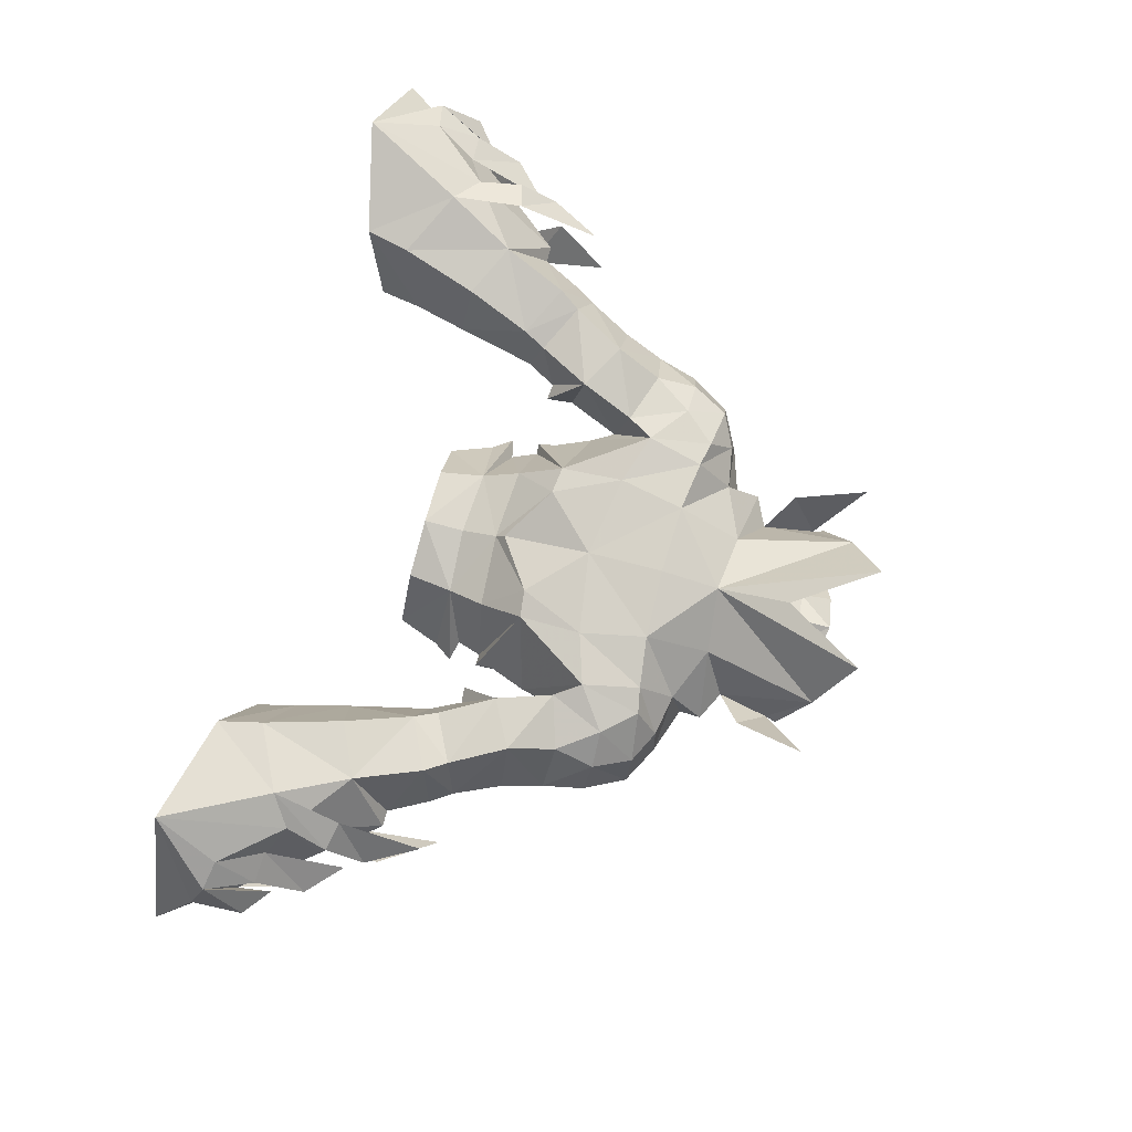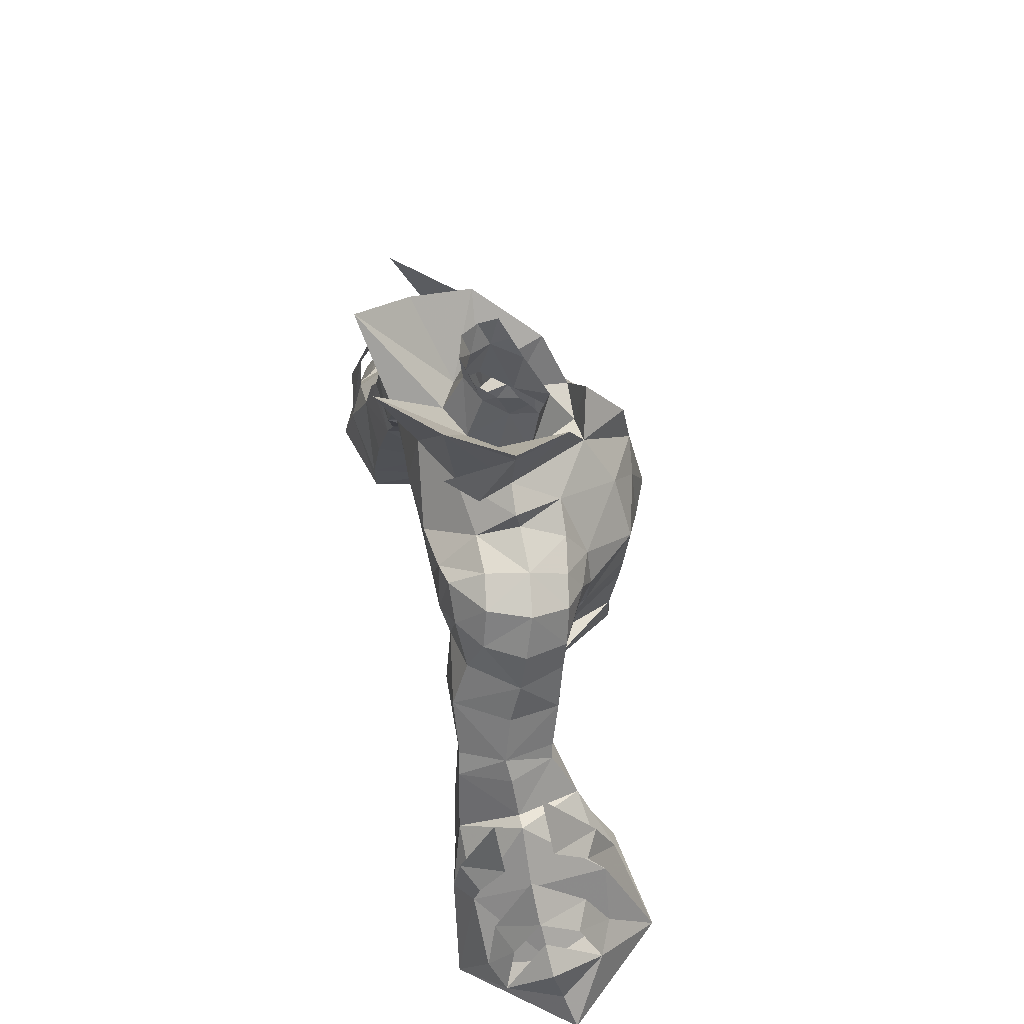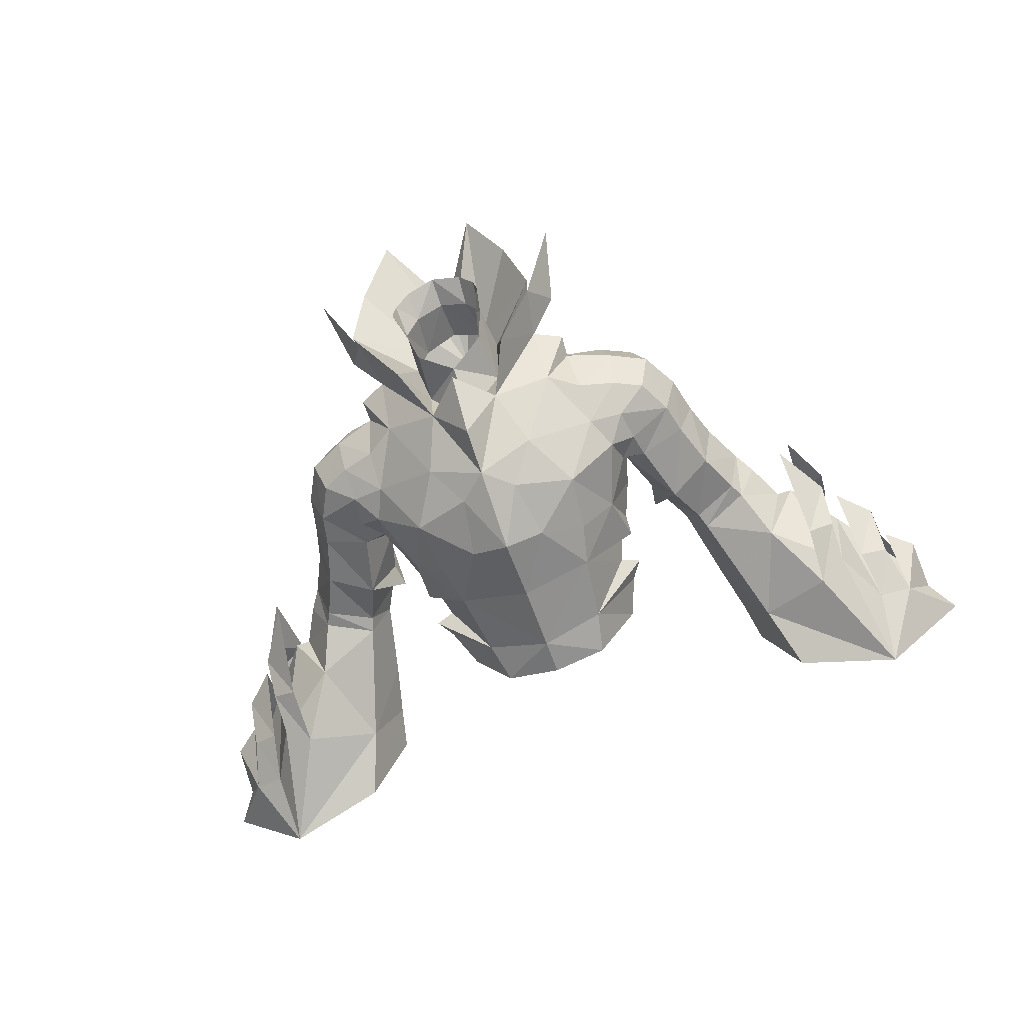
<metadata>
{"format":"obj","ext":"obj","renderer":"f3d","projection":"perspective","resolution":1024,"background":"white","views":[{"elev":78.8,"azim":-74.6,"up":"+Y"},{"elev":56.1,"azim":-102.2,"up":"+Z"},{"elev":-67.9,"azim":19.0,"up":"+Y"}]}
</metadata>
<code>
g taoist_armour_male_33730
v 16.86 8.481 57.45
v 18.88 4.902 59.58
v 20.67 8.395 54.56
v 18.94 9.359 53.39
v 26.26 3.803 49.64
v 27.67 3.196 47.75
v 22.14 9.768 47.25
v 25.34 7.288 50.69
v 22.15 -3.126 48.41
v 22.68 0.04824 51.91
v 20.78 -0.02409 55.47
v 19.05 -1.08 54.8
v 24.74 0.9748 51.3
v 22.22 1.543 54.68
v 23.96 2.349 54.12
v 23.89 4.881 56.15
v 21.88 5.011 58.05
v 22.68 0.04824 51.91
v 24.74 0.9748 51.3
v 22.33 7.398 53.59
v 24.16 6.545 53.4
v 23.66 8.118 51.05
v 25.34 7.288 50.69
v 21.43 4.87 56.39
v 24.68 4.382 52.18
v 23.66 8.118 51.05
v 19.22 0.2918 58.14
v 20.88 1.209 57.79
v 20.99 3.406 59.69
v 18.87 3.726 62.99
v 19.05 -1.08 54.8
v 20.78 -0.02409 55.47
v 16.65 0.878 58.61
v 19.59 8.996 57.51
v 19.67 6.833 62.29
v 21.33 6.517 59.28
v 21.26 8.105 57.08
v 18.94 9.359 53.39
v 20.67 8.395 54.56
v -16.99 8.481 57.45
v -19.07 9.359 53.39
v -20.79 8.395 54.56
v -19.01 4.902 59.58
v -26.39 3.803 49.64
v -25.47 7.288 50.69
v -22.26 9.768 47.25
v -27.8 3.196 47.75
v -22.27 -3.126 48.41
v -19.18 -1.08 54.8
v -20.91 -0.02412 55.47
v -22.81 0.04821 51.91
v -24.87 0.9748 51.3
v -22.35 1.543 54.68
v -22.01 5.011 58.05
v -24.02 4.881 56.15
v -24.09 2.349 54.12
v -22.81 0.04821 51.91
v -24.87 0.9748 51.3
v -22.46 7.398 53.59
v -24.29 6.545 53.4
v -23.79 8.118 51.05
v -25.47 7.288 50.69
v -21.56 4.87 56.39
v -24.81 4.382 52.18
v -23.79 8.118 51.05
v -19.35 0.2918 58.14
v -19 3.726 62.99
v -21.12 3.406 59.69
v -21.01 1.209 57.79
v -19.18 -1.08 54.8
v -20.91 -0.02412 55.47
v -16.78 0.8779 58.61
v -19.72 8.996 57.51
v -21.39 8.105 57.08
v -21.45 6.517 59.28
v -19.8 6.833 62.29
v -19.07 9.359 53.39
v -20.79 8.395 54.56
v 14.45 7.902 62.55
v 15.28 8.15 61.29
v 12.3 7.617 59.79
v 11.66 7.323 61.11
v 12.37 4.317 55.55
v 14.73 0.07585 53.14
v 12.51 2.068 60.07
v 11.27 4.52 60.29
v 15.46 2.29 61.46
v 13.72 8.182 55.95
v 13.85 1.594 64.98
v 11.13 0.9488 63.54
v 12.2 2.186 61
v 15.01 2.183 62.36
v 15.1 8.529 51.42
v 15.95 -1.996 49.65
v 13.17 4.046 52.38
v 15.71 8.398 48.8
v 26.08 4.47 52.86
v 24.74 0.9748 51.3
v 24.39 4.618 54.19
v 24.68 4.382 52.18
v 15.91 5.326 63.15
v 16.74 5.106 61.87
v 17.94 4.921 59.57
v 9.979 7.786 64.2
v 12.69 7.877 65.71
v 10.37 4.289 62.04
v 14.65 4.755 65.79
v 13.72 3.358 49.87
v 25.34 7.288 50.69
v 24.39 4.618 54.19
v 5.992 2.552 80.24
v 7.198 4.958 78.54
v 8.164 7.084 82.56
v 5.439 2.699 77.2
v -14.58 7.902 62.55
v -12.43 7.617 59.79
v -15.41 8.15 61.29
v -11.79 7.323 61.11
v -12.49 4.317 55.55
v -12.63 2.068 60.07
v -14.86 0.07583 53.14
v -11.4 4.52 60.29
v -15.59 2.29 61.46
v -13.85 8.182 55.95
v -13.98 1.594 64.98
v -12.32 2.186 61
v -11.25 0.9487 63.54
v -15.14 2.183 62.36
v -15.23 8.529 51.42
v -16.08 -1.996 49.65
v -13.3 4.046 52.38
v -15.84 8.398 48.8
v -26.2 4.47 52.86
v -24.87 0.9748 51.3
v -24.81 4.382 52.18
v -24.52 4.618 54.19
v -16.04 5.326 63.15
v -16.87 5.106 61.87
v -18.07 4.921 59.57
v -12.82 7.877 65.71
v -10.11 7.786 64.2
v -10.49 4.289 62.04
v -14.78 4.755 65.79
v -13.85 3.358 49.87
v -25.47 7.288 50.69
v -24.52 4.618 54.19
v -6.121 2.551 80.24
v -8.292 7.083 82.56
v -7.327 4.958 78.54
v -5.567 2.699 77.2
f 1 2 3
f 3 4 1
f 5 6 7
f 7 8 5
f 9 10 11
f 11 12 9
f 6 5 13
f 13 9 6
f 14 15 16
f 16 17 14
f 18 19 15
f 15 14 18
f 20 17 16
f 16 21 20
f 22 20 21
f 21 23 22
f 24 11 10
f 10 25 24
f 3 26 7
f 7 4 3
f 27 28 29
f 29 30 27
f 31 32 28
f 28 27 31
f 33 12 11
f 11 2 33
f 3 24 25
f 25 26 3
f 34 35 36
f 36 37 34
f 38 34 37
f 37 39 38
f 40 41 42
f 42 43 40
f 44 45 46
f 46 47 44
f 48 49 50
f 50 51 48
f 47 48 52
f 52 44 47
f 53 54 55
f 55 56 53
f 57 53 56
f 56 58 57
f 59 60 55
f 55 54 59
f 61 62 60
f 60 59 61
f 63 64 51
f 51 50 63
f 42 41 46
f 46 65 42
f 66 67 68
f 68 69 66
f 70 66 69
f 69 71 70
f 72 43 50
f 50 49 72
f 42 65 64
f 64 63 42
f 73 74 75
f 75 76 73
f 77 78 74
f 74 73 77
f 79 80 81
f 81 82 79
f 83 84 85
f 85 86 83
f 85 84 33
f 33 87 85
f 81 80 1
f 1 88 81
f 89 90 91
f 91 92 89
f 1 4 93
f 93 88 1
f 94 84 95
f 9 12 84
f 84 94 9
f 4 7 96
f 96 93 4
f 5 97 13
f 7 26 8
f 95 83 93
f 98 99 100
f 24 2 11
f 101 92 87
f 92 91 85
f 82 81 86
f 80 79 101
f 86 85 91
f 102 103 80
f 88 83 81
f 79 104 105
f 92 85 87
f 102 101 87
f 80 101 102
f 83 86 81
f 82 104 79
f 92 101 89
f 79 105 101
f 12 33 84
f 93 83 88
f 103 87 33
f 80 103 1
f 1 103 2
f 33 2 103
f 91 90 106
f 82 106 104
f 86 91 106
f 86 106 82
f 87 103 102
f 101 107 89
f 101 105 107
f 83 95 84
f 95 108 94
f 108 95 96
f 96 95 93
f 25 10 13
f 100 99 109
f 8 97 5
f 13 97 110
f 110 97 8
f 9 13 10
f 25 8 26
f 2 24 3
f 111 112 113
f 111 114 112
f 115 116 117
f 116 115 118
f 119 120 121
f 120 119 122
f 120 72 121
f 72 120 123
f 116 40 117
f 40 116 124
f 125 126 127
f 126 125 128
f 40 129 41
f 129 40 124
f 130 131 121
f 48 121 49
f 121 48 130
f 41 132 46
f 132 41 129
f 44 52 133
f 46 45 65
f 131 129 119
f 134 135 136
f 63 50 43
f 137 123 128
f 128 120 126
f 118 122 116
f 117 137 115
f 122 126 120
f 138 117 139
f 124 116 119
f 115 140 141
f 128 123 120
f 138 123 137
f 117 138 137
f 119 116 122
f 118 115 141
f 128 125 137
f 115 137 140
f 49 121 72
f 129 124 119
f 139 72 123
f 117 40 139
f 40 43 139
f 72 139 43
f 126 142 127
f 118 141 142
f 122 142 126
f 122 118 142
f 123 138 139
f 137 125 143
f 137 143 140
f 119 121 131
f 131 130 144
f 144 132 131
f 132 129 131
f 64 52 51
f 135 145 136
f 45 44 133
f 52 146 133
f 146 45 133
f 48 51 52
f 64 65 45
f 43 42 63
f 147 148 149
f 147 149 150
g taoist_armour_male_33730
v 5.439 2.699 77.2
v 3.56 5.618 75.72
v 5.038 6.49 82.51
v 5.992 2.552 80.24
v -5.567 2.699 77.2
v -6.121 2.551 80.24
v -5.167 6.49 82.51
v -3.689 5.618 75.72
v -0.06431 7.491 67.21
v 4.816 7.553 67.98
v 3.102 7.031 64.05
v -0.06428 5.75 61.87
v 7.177 2.798 76.35
v 7.442 -0.1864 73.62
v 9.596 0.2048 72.94
v 9.801 2.553 74.13
v 7.113 2.532 75.05
v 6.739 5.102 74.37
v 9.177 5.096 73.94
v 8.538 7.16 72.62
v 7.045 7.463 72.32
v 7.433 -1.537 71.42
v 9.492 -0.7991 71.02
v 12.47 0.8612 69.83
v 13.37 3.509 70.55
v 12.11 2.891 72.94
v 11.38 0.505 72.01
v 12.19 5.837 70.79
v 11.14 5.411 72.98
v 4.023 7.798 71.91
v 7.045 7.463 72.32
v 7.806 7.651 68.96
v -0.06431 7.983 71.77
v 1.954 4.602 77.73
v 2.8 2.875 77.21
v 6.196 2.582 80.91
v 5.038 6.49 82.51
v 2.346 0.859 75.62
v 3.575 -1.169 78.62
v 5.992 2.552 80.24
v 6.196 2.582 80.91
v 3.575 -1.169 78.62
v 2.928 10.03 84.33
v -0.06431 8.728 79.6
v -0.0643 5.649 78.09
v 2.346 0.859 75.62
v -0.06427 -2.395 74.71
v 2.133 -2.456 75.5
v 12.89 1.146 67.95
v 13.92 3.972 68.16
v 13.85 1.594 64.98
v 14.65 4.755 65.79
v 8.686 2.855 66.56
v 9.633 4.094 63.52
v 11.13 0.9488 63.54
v 10.07 0.1219 67.44
v 12.69 7.877 65.71
v 11.85 6.784 68.41
v 8.801 7.214 67.42
v 9.979 7.786 64.2
v 9.422 4.224 61.94
v 9.422 4.224 61.94
v 10.37 4.289 62.04
v 11.13 0.9488 63.54
v 2.314 -6.072 66.63
v 4.917 -4.656 65.6
v 5.308 -4.857 69.11
v 4.716 6.864 64.24
v 6.739 5.102 74.37
v 7.113 2.532 75.05
v 5.587 -0.2461 74.9
v 7.442 -0.1864 73.62
v 7.806 7.651 68.96
v 8.686 2.855 66.56
v 8.256 1.601 65.23
v 7.433 -1.537 71.42
v 3.365 -4.201 72.42
v 10.21 7.124 70.73
v 9.758 -0.4302 69.03
v 8.295 -1.622 69.4
v 8.634 -0.1314 67.72
v 6.997 -1.742 65.34
v 1.71 -5.808 70.32
v 8.295 -1.622 69.4
v 2.133 -2.456 75.5
v -0.06426 -5.977 71.89
v 8.634 -0.1314 67.72
v -0.0643 7.251 75.29
v -0.06426 -5.471 74.75
v 2.133 -2.456 75.5
v 3.738 3.47 59.36
v 3.366 2.963 56.64
v -0.06428 3.75 56.66
v -0.06428 3.921 59.12
v 3.802 -4.225 58.94
v 6.624 -0.4536 59.04
v 7.377 -0.3585 60.16
v -0.06428 4.973 61.3
v 7.41 1.168 63.02
v 3.261 -4.441 56.37
v -0.06428 -5.434 58.54
v -0.06428 -5.171 56.27
v 3.738 3.47 59.36
v 6.21 -0.03569 60.46
v 7.377 -0.3585 60.16
v 4.232 4.591 61.56
v 6.72 0.5026 61.96
v 4.716 6.864 64.24
v 7.404 0.4801 61.92
v 4.327 -4.635 63.04
v -0.06427 -6.072 62.82
v 5.709 -0.5888 56.5
v 1.659 3.589 80.49
v 1.775 4.066 82.26
v 2.693 2.922 81.92
v 2.556 2.22 80.01
v -0.0643 4.364 80.7
v -0.0643 4.565 82.57
v 1.954 4.602 77.73
v 2.8 2.875 77.21
v -0.0643 5.649 78.09
v -0.06427 -0.8352 77.66
v -0.06427 -2.395 74.71
v 2.346 0.859 75.62
v 2.056 0.3016 78.83
v 2.443 0.9811 80.38
v 2.936 1.637 81.78
v 9.979 7.786 64.2
v 3.802 -4.225 58.94
v 6.21 -0.03569 60.46
v 6.72 0.5026 61.96
v 5.439 2.699 77.2
v 7.177 2.798 76.35
v -0.06427 -7.092 66.83
v 7.113 2.532 75.05
v -0.06431 8.728 79.6
v 2.928 10.03 84.33
v 7.404 0.4801 61.92
v 4.327 -4.635 63.04
v -0.06427 -3.038 77.79
v -0.06427 -3.038 77.79
v 6.196 2.582 80.91
v -3.23 7.031 64.05
v -4.945 7.553 67.98
v -7.306 2.798 76.35
v -7.571 -0.1864 73.62
v -9.93 2.553 74.13
v -9.725 0.2047 72.94
v -7.241 2.532 75.05
v -6.867 5.102 74.37
v -9.305 5.096 73.94
v -7.174 7.463 72.32
v -8.666 7.16 72.62
v -7.562 -1.537 71.42
v -9.62 -0.7991 71.02
v -12.6 0.8612 69.83
v -12.24 2.891 72.94
v -13.5 3.509 70.55
v -11.5 0.505 72.01
v -12.32 5.837 70.79
v -11.27 5.411 72.98
v -7.174 7.463 72.32
v -4.152 7.798 71.91
v -7.935 7.651 68.96
v -2.083 4.602 77.73
v -6.325 2.582 80.91
v -2.928 2.875 77.21
v -5.167 6.49 82.51
v -3.704 -1.169 78.62
v -2.474 0.859 75.62
v -6.121 2.551 80.24
v -3.704 -1.169 78.62
v -6.325 2.582 80.91
v -3.056 10.03 84.33
v -2.474 0.859 75.62
v -2.262 -2.456 75.5
v -13.02 1.146 67.95
v -14.05 3.972 68.16
v -13.98 1.594 64.98
v -14.78 4.755 65.79
v -8.814 2.855 66.56
v -11.25 0.9487 63.54
v -9.761 4.094 63.52
v -10.2 0.1219 67.44
v -12.82 7.877 65.71
v -11.98 6.784 68.41
v -10.11 7.786 64.2
v -8.93 7.214 67.42
v -9.551 4.224 61.94
v -9.551 4.224 61.94
v -11.25 0.9487 63.54
v -10.49 4.289 62.04
v -2.443 -6.072 66.63
v -5.436 -4.857 69.11
v -5.045 -4.656 65.6
v -4.844 6.864 64.24
v -6.867 5.102 74.37
v -7.241 2.532 75.05
v -7.571 -0.1864 73.62
v -5.716 -0.2461 74.9
v -7.935 7.651 68.96
v -8.814 2.855 66.56
v -8.385 1.601 65.23
v -7.562 -1.537 71.42
v -3.493 -4.201 72.42
v -10.34 7.124 70.73
v -9.887 -0.4302 69.03
v -8.424 -1.622 69.4
v -8.763 -0.1314 67.72
v -7.125 -1.742 65.34
v -1.839 -5.808 70.32
v -8.424 -1.622 69.4
v -2.262 -2.456 75.5
v -8.763 -0.1314 67.72
v -2.262 -2.456 75.5
v -3.866 3.47 59.36
v -3.495 2.963 56.64
v -3.931 -4.225 58.94
v -7.505 -0.3585 60.16
v -6.752 -0.4536 59.04
v -7.539 1.168 63.02
v -3.389 -4.441 56.37
v -3.866 3.47 59.36
v -7.505 -0.3585 60.16
v -6.339 -0.0357 60.46
v -4.36 4.591 61.56
v -6.849 0.5025 61.96
v -7.533 0.4801 61.92
v -4.844 6.864 64.24
v -4.456 -4.635 63.04
v -5.837 -0.5888 56.5
v -1.788 3.589 80.49
v -2.822 2.922 81.92
v -1.903 4.066 82.26
v -2.684 2.22 80.01
v -2.083 4.602 77.73
v -2.928 2.875 77.21
v -2.474 0.859 75.62
v -2.184 0.3016 78.83
v -2.572 0.9811 80.38
v -3.065 1.637 81.78
v -10.11 7.786 64.2
v -3.931 -4.225 58.94
v -6.339 -0.0357 60.46
v -6.849 0.5025 61.96
v -5.567 2.699 77.2
v -7.306 2.798 76.35
v -7.241 2.532 75.05
v -3.056 10.03 84.33
v -7.533 0.4801 61.92
v -4.456 -4.635 63.04
v -6.325 2.582 80.91
f 151 152 153
f 153 154 151
f 155 156 157
f 157 158 155
f 159 160 161
f 162 159 161
f 163 152 151
f 164 165 166
f 166 167 164
f 168 167 166
f 166 169 168
f 169 170 171
f 171 168 169
f 165 164 172
f 172 173 165
f 174 175 176
f 176 177 174
f 176 175 178
f 178 179 176
f 179 169 166
f 166 176 179
f 166 165 177
f 177 176 166
f 160 180 181
f 181 182 160
f 180 160 159
f 159 183 180
f 184 185 186
f 186 187 184
f 185 188 189
f 189 186 185
f 190 191 192
f 193 194 195
f 196 197 198
f 199 200 175
f 175 174 199
f 200 199 201
f 201 202 200
f 203 204 205
f 205 206 203
f 207 208 200
f 200 202 207
f 203 209 210
f 210 204 203
f 207 210 209
f 209 208 207
f 199 206 205
f 205 201 199
f 210 211 204
f 212 213 214
f 215 216 217
f 218 160 182
f 219 180 152
f 220 221 222
f 223 171 170
f 224 225 182
f 222 221 226
f 226 221 227
f 228 223 170
f 170 169 179
f 177 173 174
f 229 173 230
f 177 165 173
f 230 173 172
f 225 218 182
f 228 170 179
f 231 232 225
f 224 231 225
f 174 173 229
f 217 227 233
f 227 217 226
f 226 217 234
f 232 217 216
f 235 236 227
f 217 233 215
f 228 179 178
f 230 237 229
f 180 238 152
f 236 235 239
f 238 153 152
f 181 180 219
f 183 238 180
f 240 189 188
f 237 206 229
f 178 175 200
f 174 229 206
f 209 223 228
f 223 209 203
f 237 203 206
f 208 209 228
f 199 174 206
f 228 178 208
f 208 178 200
f 241 242 243
f 243 244 241
f 245 246 247
f 248 162 161
f 249 218 225
f 250 245 251
f 251 252 250
f 253 254 255
f 241 244 248
f 248 256 241
f 257 258 259
f 260 261 251
f 241 246 262
f 242 241 262
f 215 260 216
f 245 260 251
f 215 261 260
f 232 249 225
f 263 264 265
f 265 266 263
f 263 267 268
f 268 264 263
f 269 263 266
f 266 270 269
f 269 271 267
f 267 263 269
f 272 273 274
f 274 275 272
f 275 266 276
f 277 276 266
f 265 277 266
f 274 266 275
f 274 270 266
f 184 193 195
f 187 193 184
f 204 211 205
f 213 212 278
f 262 246 245
f 245 250 262
f 255 254 279
f 280 241 256
f 256 281 280
f 247 246 241
f 282 221 283
f 282 235 221
f 235 227 221
f 284 261 215
f 285 219 163
f 283 221 220
f 219 152 163
f 231 234 232
f 234 217 232
f 235 282 192
f 286 287 238
f 288 218 249
f 256 218 281
f 280 281 260
f 260 245 280
f 260 232 216
f 257 259 289
f 235 290 239
f 197 291 198
f 192 282 190
f 153 292 154
f 218 256 161
f 160 218 161
f 256 248 161
f 287 153 238
f 260 288 232
f 288 249 232
f 227 236 233
f 233 236 284
f 233 284 215
f 159 293 294
f 162 293 159
f 295 155 158
f 296 297 298
f 297 296 299
f 300 297 299
f 297 300 301
f 301 302 303
f 302 301 300
f 298 304 296
f 304 298 305
f 306 307 308
f 307 306 309
f 307 310 308
f 310 307 311
f 311 297 301
f 297 311 307
f 297 309 298
f 309 297 307
f 294 312 313
f 312 294 314
f 313 159 294
f 159 313 183
f 315 316 317
f 316 315 318
f 317 319 320
f 319 317 316
f 321 322 323
f 324 195 194
f 325 326 197
f 327 308 328
f 308 327 306
f 328 329 327
f 329 328 330
f 331 332 333
f 332 331 334
f 335 328 336
f 328 335 330
f 331 337 338
f 337 331 333
f 335 338 337
f 338 335 336
f 327 332 334
f 332 327 329
f 337 333 339
f 340 341 342
f 343 344 345
f 346 314 294
f 347 158 313
f 348 349 350
f 351 303 302
f 352 314 353
f 349 354 350
f 354 355 350
f 356 303 351
f 303 311 301
f 309 306 305
f 357 358 305
f 309 305 298
f 358 304 305
f 353 314 346
f 356 311 303
f 359 353 360
f 352 353 359
f 306 357 305
f 344 361 355
f 355 354 344
f 354 362 344
f 360 345 344
f 363 355 236
f 344 343 361
f 356 310 311
f 358 357 364
f 313 158 238
f 236 239 363
f 238 158 157
f 312 347 313
f 183 313 238
f 365 320 319
f 364 357 334
f 310 328 308
f 306 334 357
f 338 356 351
f 351 331 338
f 364 334 331
f 336 356 338
f 327 334 306
f 356 336 310
f 336 328 310
f 366 243 367
f 243 366 244
f 368 369 370
f 248 293 162
f 371 353 346
f 372 251 368
f 251 372 252
f 373 374 375
f 366 248 244
f 248 366 376
f 377 378 379
f 380 251 261
f 366 381 370
f 367 381 366
f 343 345 380
f 368 251 380
f 343 380 261
f 360 353 371
f 382 383 384
f 383 382 385
f 382 268 267
f 268 382 384
f 386 385 382
f 385 386 387
f 386 267 271
f 267 386 382
f 272 388 273
f 388 272 389
f 389 390 385
f 391 385 390
f 383 385 391
f 388 389 385
f 388 385 387
f 315 195 324
f 318 315 324
f 333 332 339
f 342 392 340
f 381 368 370
f 368 381 372
f 374 393 375
f 394 376 366
f 376 394 395
f 369 366 370
f 396 397 350
f 396 350 363
f 363 350 355
f 284 343 261
f 398 295 347
f 397 348 350
f 347 295 158
f 359 360 362
f 362 360 344
f 363 322 396
f 286 238 399
f 400 371 346
f 376 395 346
f 394 380 395
f 380 394 368
f 380 345 360
f 377 401 378
f 363 239 290
f 197 326 291
f 322 321 396
f 157 156 402
f 346 293 376
f 294 293 346
f 376 293 248
f 399 238 157
f 380 360 400
f 400 360 371
f 355 361 236
f 361 284 236
f 361 343 284

</code>
